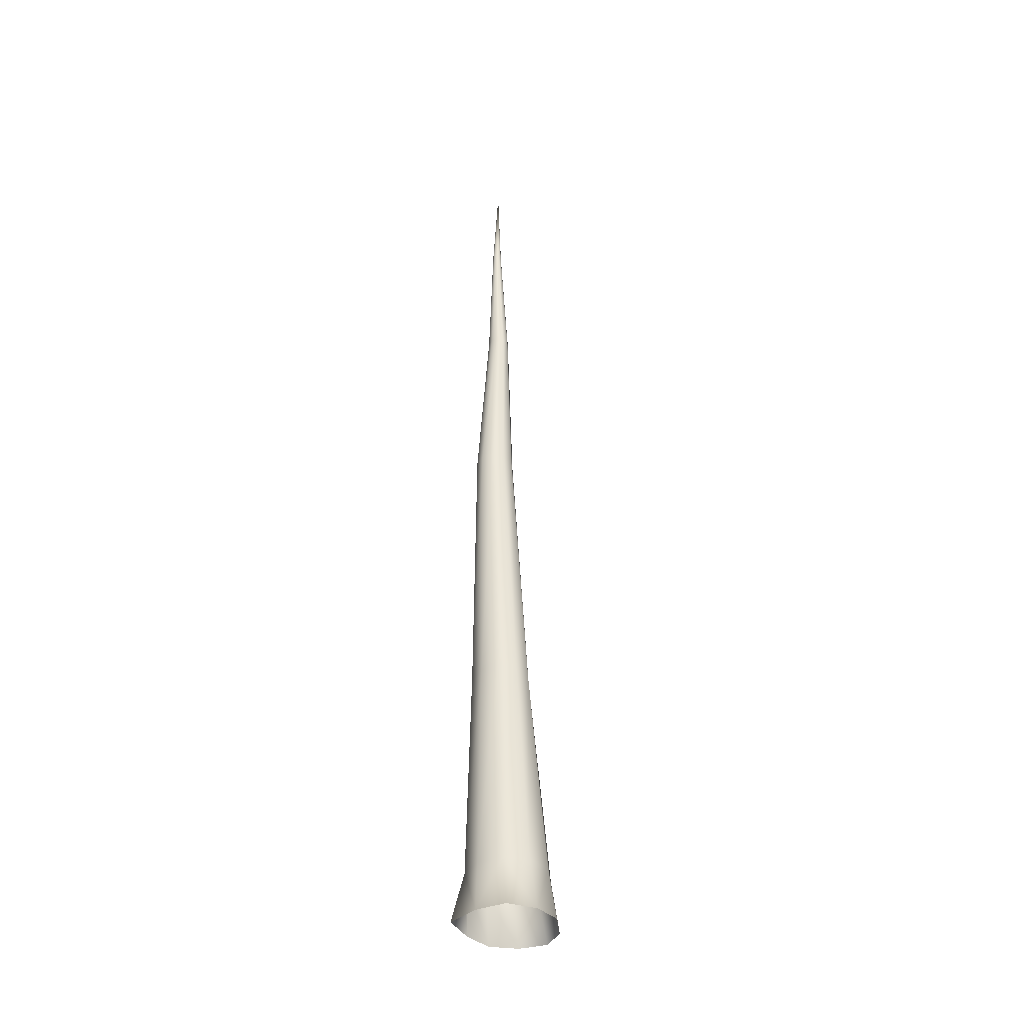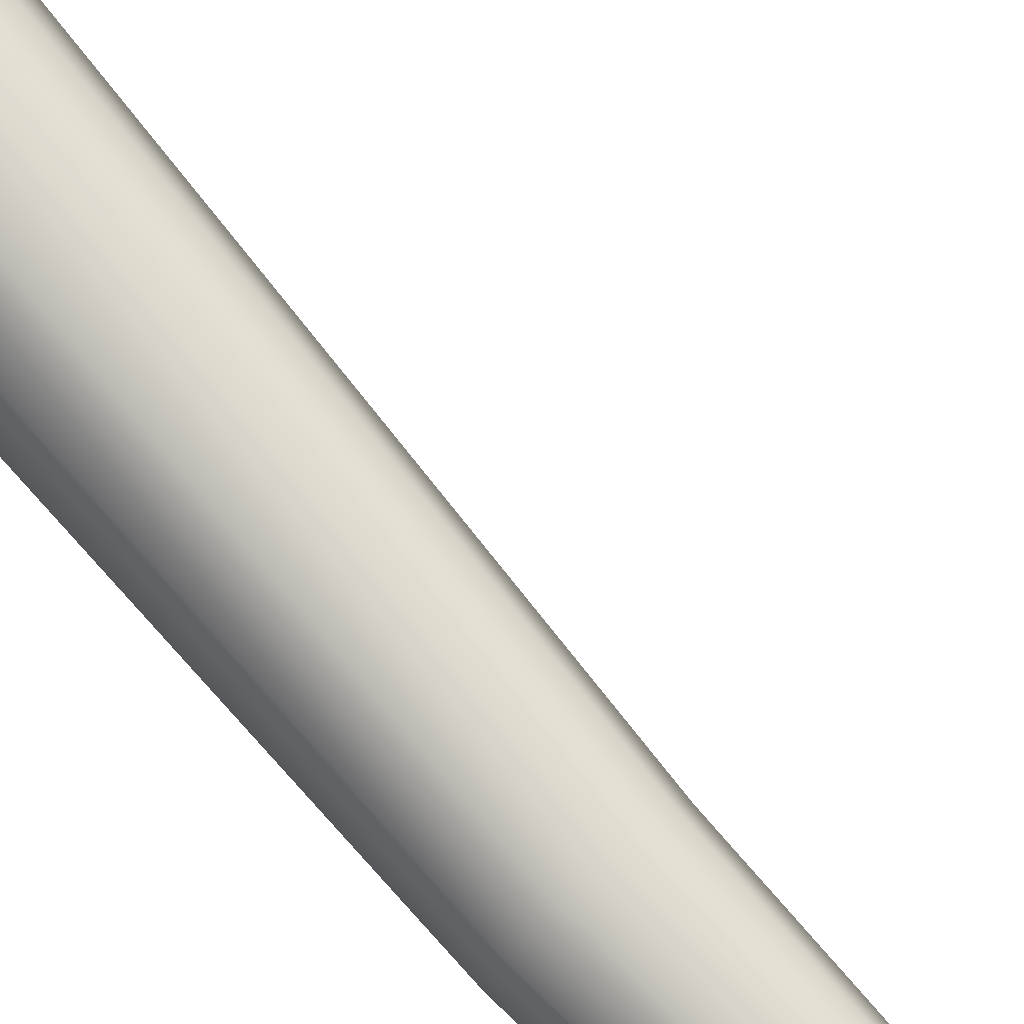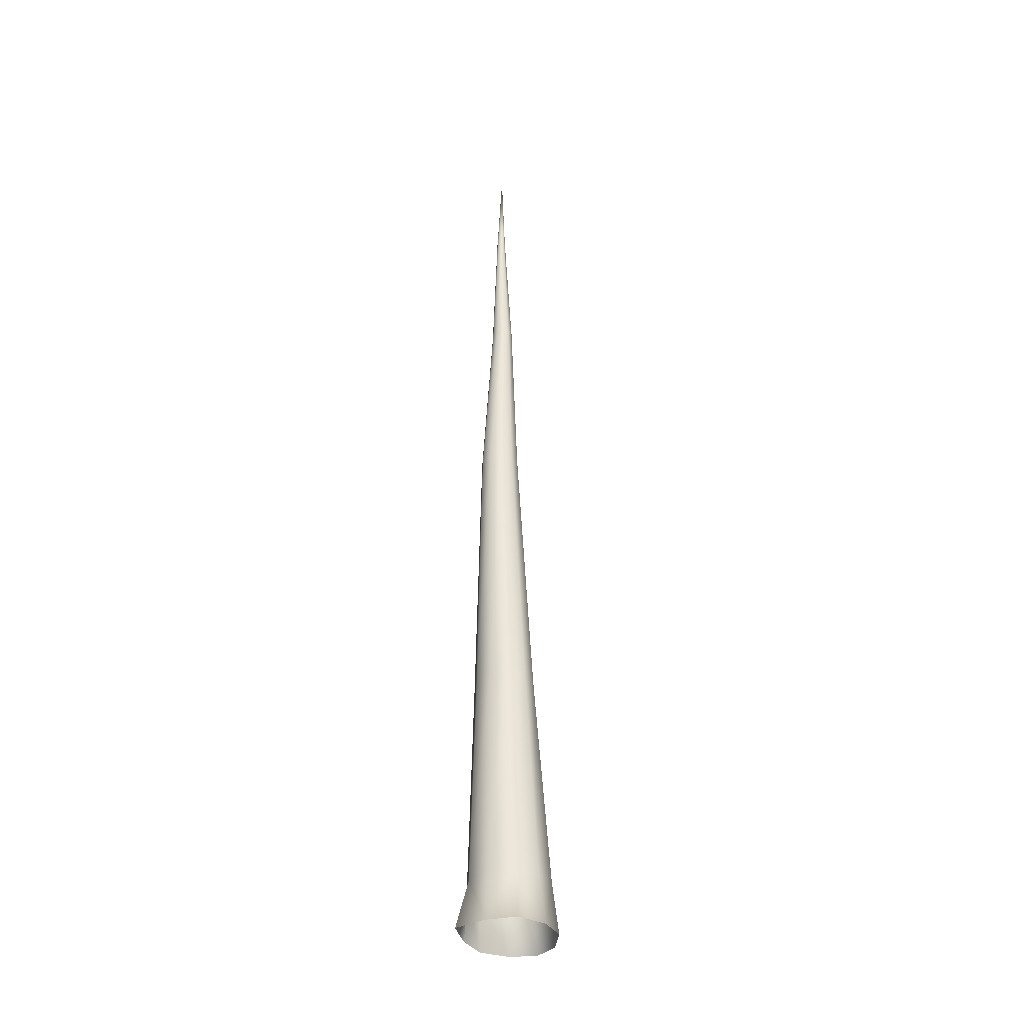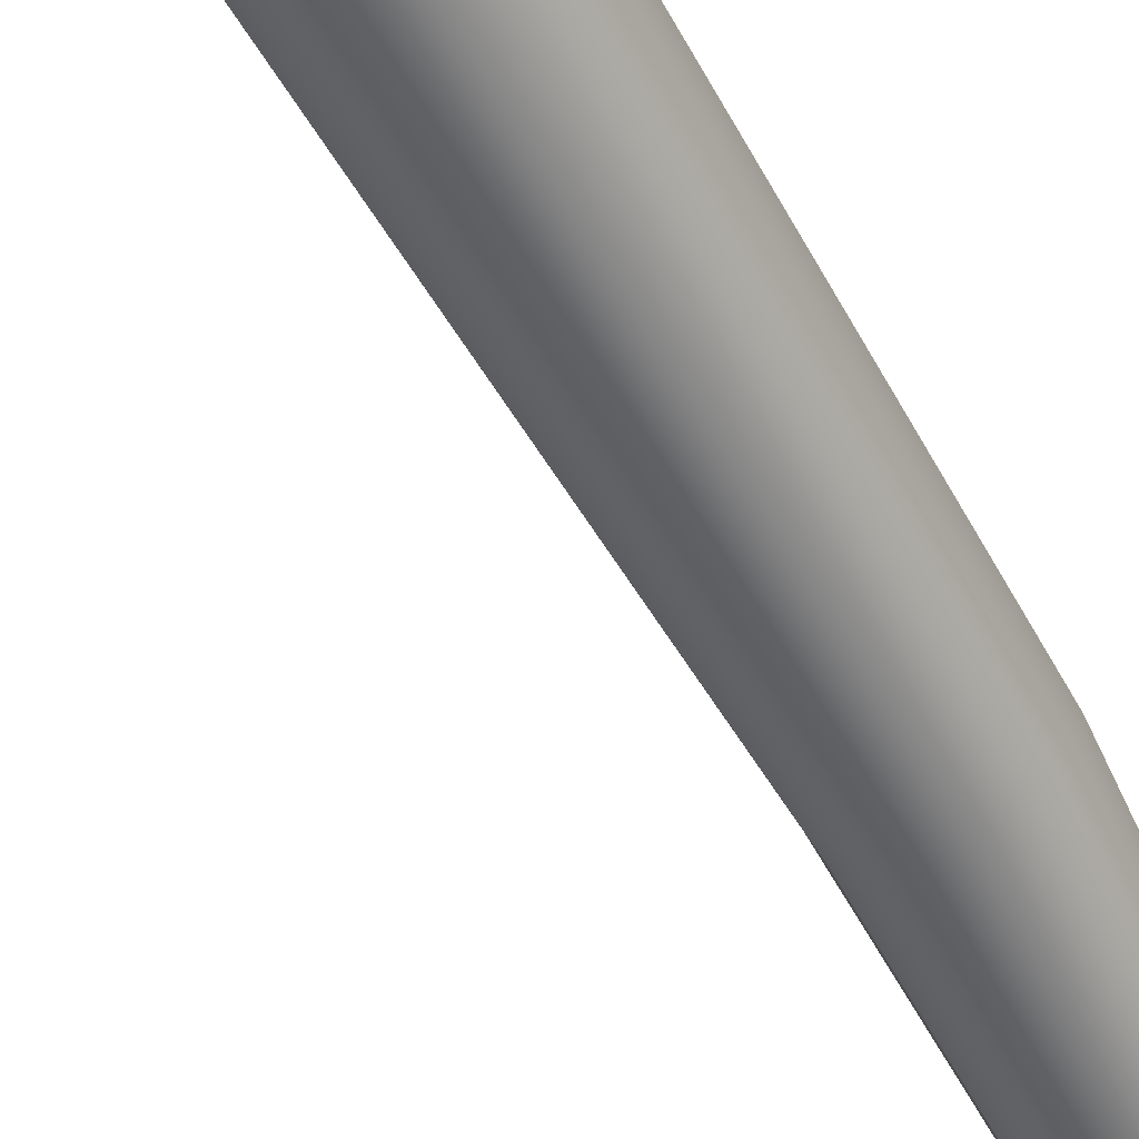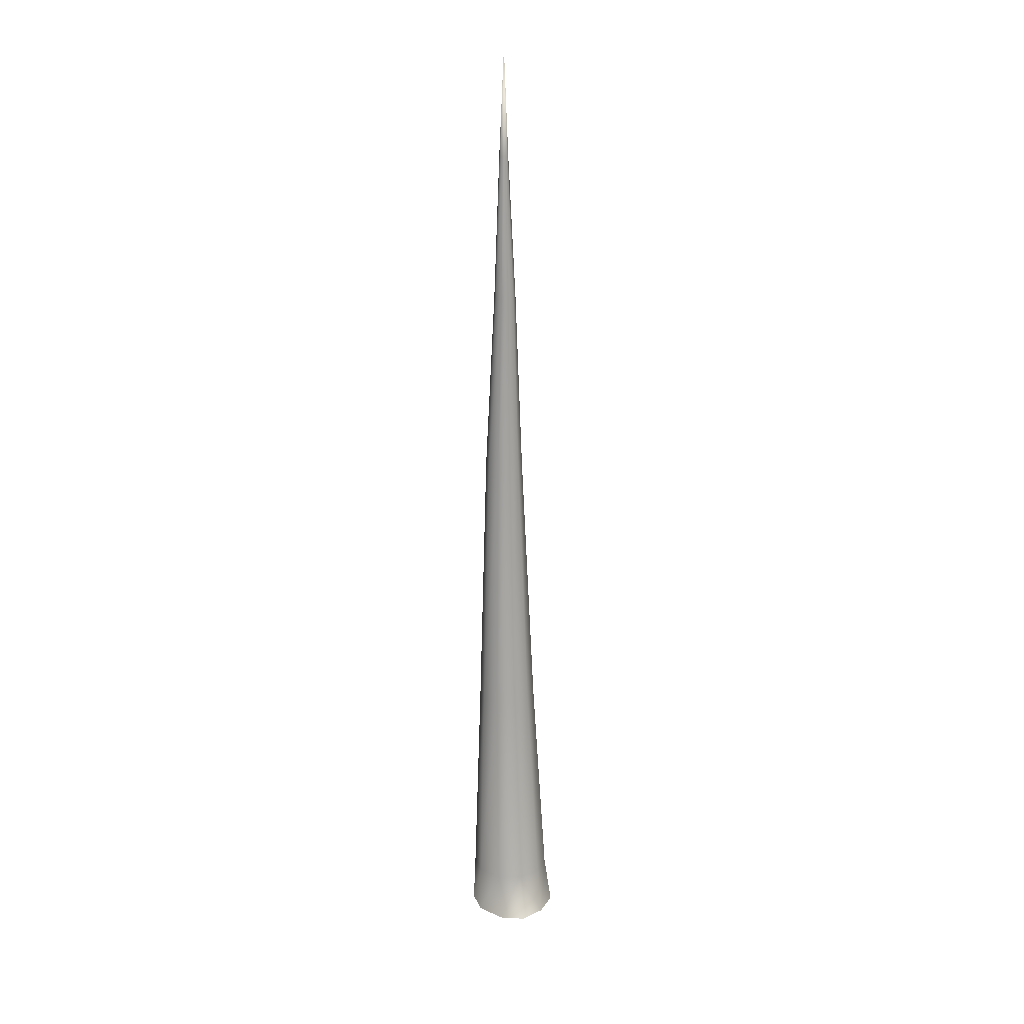
<metadata>
{"format":"obj","ext":"obj","renderer":"f3d","projection":"perspective","resolution":1024,"background":"white","views":[{"elev":-39.0,"azim":132.6,"up":"+Y"},{"elev":77.9,"azim":137.7,"up":"+Z"},{"elev":-36.3,"azim":119.9,"up":"+Y"},{"elev":-57.8,"azim":26.7,"up":"+Z"},{"elev":20.8,"azim":-105.9,"up":"+Y"}]}
</metadata>
<code>
g default
v 1.189 0 -1.002
v 0.2535 0 -1.486
v -0.6971 0 -1.446
v -1.587 0 -0.7936
v -1.915 0 0.04208
v -1.514 0 0.9135
v -0.7258 0 1.548
v 0.3002 0 1.546
v 1.408 0 1.207
v 1.503 0 0.02505
v 0.8985 30.48 -0.09524
v 0.8175 30.48 -0.1541
v 0.7173 30.48 -0.1541
v 0.6363 30.48 -0.09524
v 0.6054 30.48 0
v 0.6363 30.48 0.09524
v 0.7173 30.48 0.1541
v 0.8175 30.48 0.1541
v 0.8985 30.48 0.09524
v 0.9294 30.48 0
v 0.7265 34.26 0
v 0.7619 25.37 0.3703
v 0.5213 25.37 0.3703
v 0.3266 25.37 0.2289
v 0.2522 25.37 0
v 0.3266 25.37 -0.2289
v 0.5213 25.37 -0.3703
v 0.7619 25.37 -0.3703
v 0.9566 25.37 -0.2289
v 1.031 25.37 0
v 0.9566 25.37 0.2289
v 1.351 18.79 0.4026
v 1.009 18.79 0.6514
v 0.5854 18.79 0.6514
v 0.243 18.79 0.4026
v 0.1122 18.79 0
v 0.243 18.79 -0.4026
v 0.5854 18.79 -0.6514
v 1.009 18.79 -0.6514
v 1.351 18.79 -0.4026
v 1.482 18.79 0
v 1.177 1.672 0.8496
v 0.462 1.672 1.369
v -0.4223 1.672 1.369
v -1.138 1.672 0.8496
v -1.411 1.672 0.008569
v -1.138 1.672 -0.8325
v -0.4223 1.672 -1.352
v 0.462 1.672 -1.352
v 1.177 1.672 -0.8325
v 1.451 1.672 0.008569
v 1.202 9.114 0.6313
v 0.7219 9.114 1.021
v 0.129 9.114 1.021
v -0.3507 9.114 0.6313
v -0.5339 9.114 0
v -0.3507 9.114 -0.6313
v 0.129 9.114 -1.021
v 0.7219 9.114 -1.021
v 1.202 9.114 -0.6313
v 1.385 9.114 0
g PineTree_smallCOL:polySurface1
f 2 3 48 49
f 3 4 47 48
f 6 7 44 45
f 7 8 43 44
f 8 9 42 43
f 11 12 21
f 12 13 21
f 13 14 21
f 14 15 21
f 15 16 21
f 16 17 21
f 17 18 21
f 18 19 21
f 19 20 21
f 20 11 21
f 23 22 18 17
f 24 23 17 16
f 25 24 16 15
f 26 25 15 14
f 27 26 14 13
f 28 27 13 12
f 29 28 12 11
f 30 29 11 20
f 31 30 20 19
f 22 31 19 18
f 33 32 31 22
f 34 33 22 23
f 35 34 23 24
f 36 35 24 25
f 37 36 25 26
f 38 37 26 27
f 39 38 27 28
f 40 39 28 29
f 41 40 29 30
f 32 41 30 31
f 43 42 52 53
f 44 43 53 54
f 45 44 54 55
f 46 45 55 56
f 47 46 56 57
f 48 47 57 58
f 49 48 58 59
f 50 49 59 60
f 51 50 60 61
f 42 51 61 52
f 53 52 32 33
f 54 53 33 34
f 55 54 34 35
f 56 55 35 36
f 57 56 36 37
f 58 57 37 38
f 59 58 38 39
f 60 59 39 40
f 61 60 40 41
f 52 61 41 32
f 6 45 46 5
f 46 47 4 5
f 42 9 10 51
f 10 1 50 51
f 50 1 2 49

</code>
